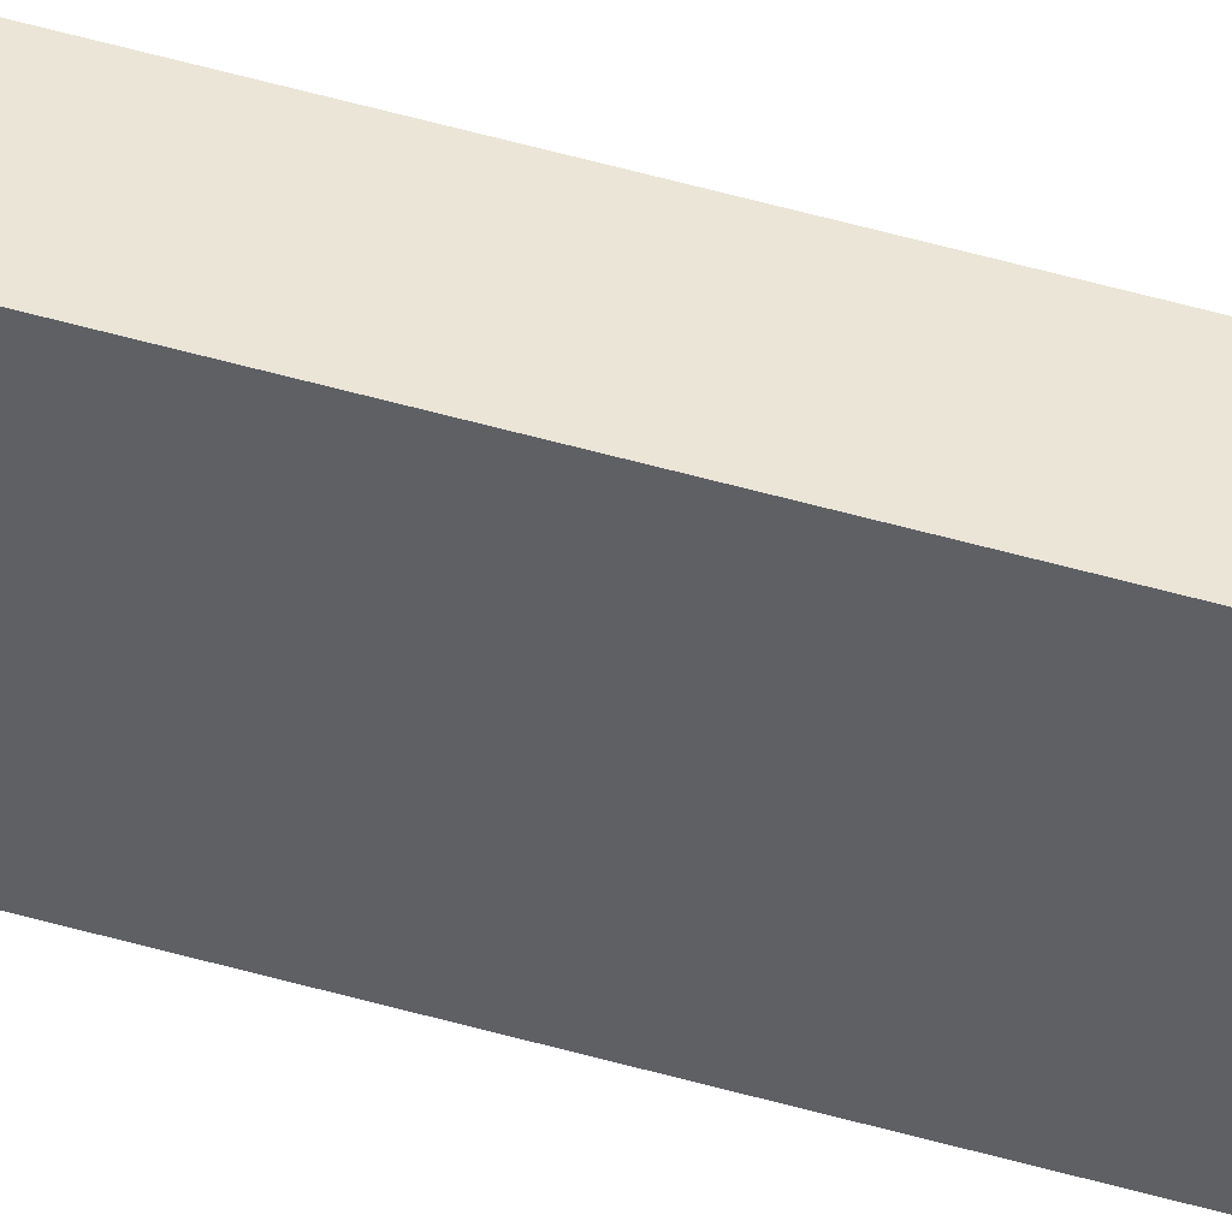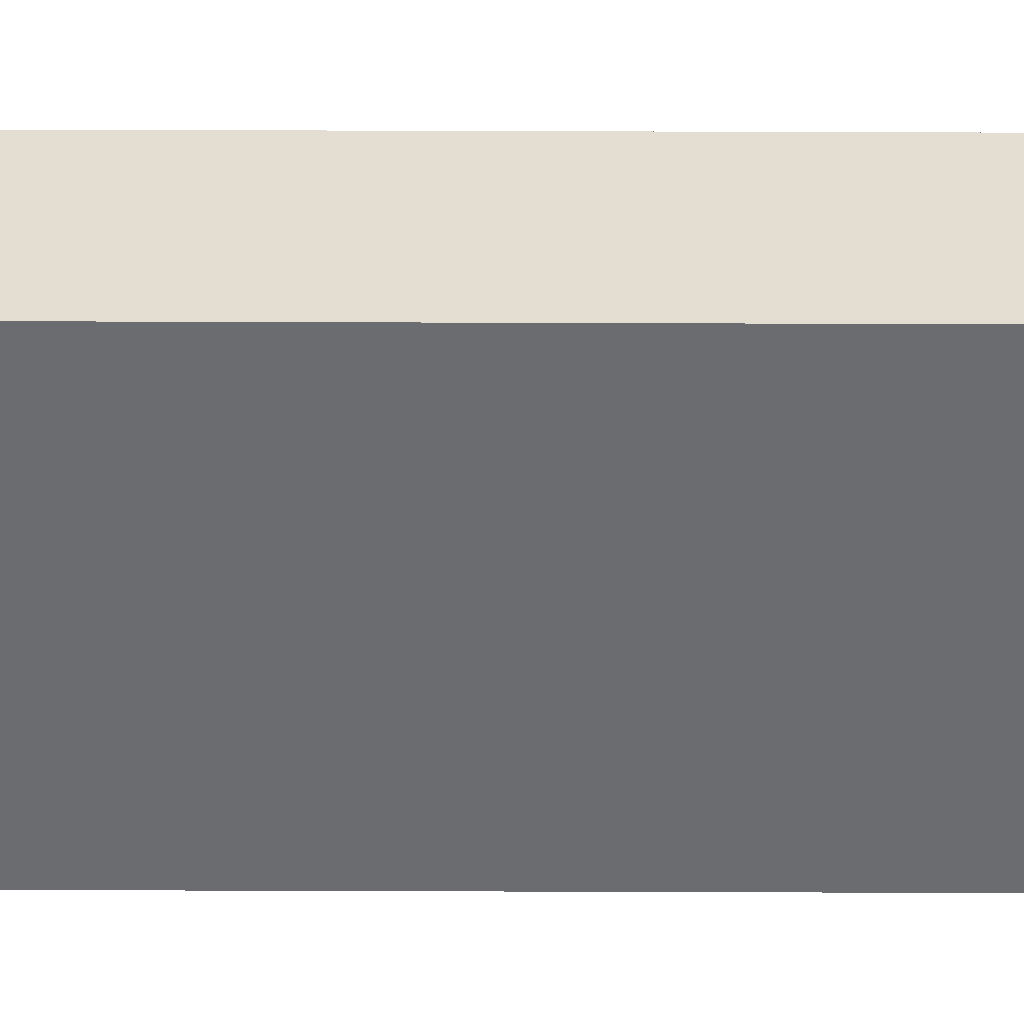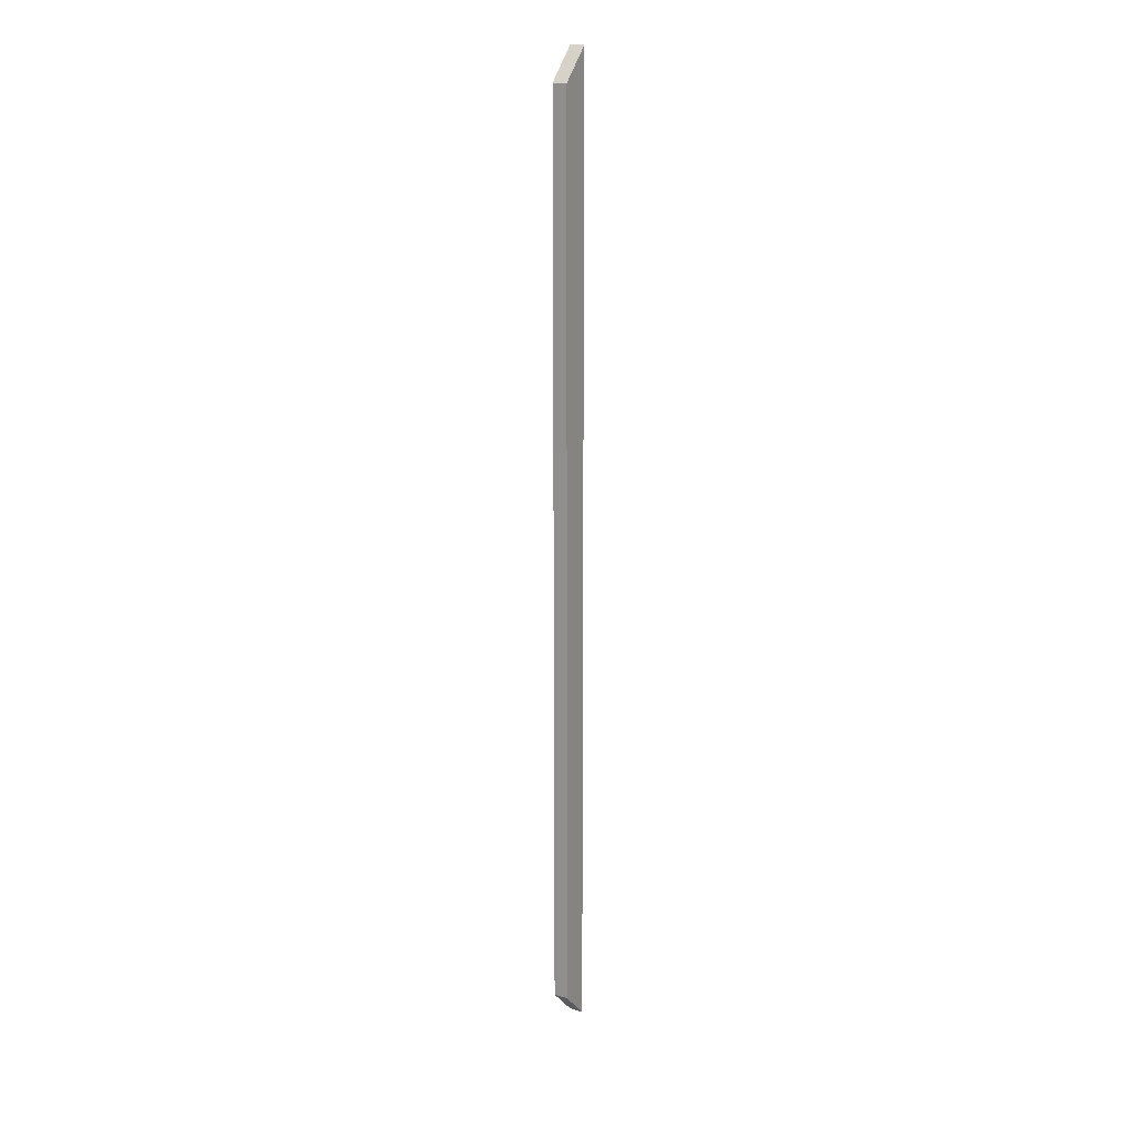
<metadata>
{"format":"obj","ext":"obj","renderer":"f3d","projection":"perspective","resolution":1024,"background":"white","views":[{"elev":44.4,"azim":-70.7,"up":"+Y"},{"elev":36.3,"azim":-89.7,"up":"+Y"},{"elev":17.3,"azim":-150.1,"up":"+Z"}]}
</metadata>
<code>
v 0 6.5 -6.5
v 0 0 0
v 3 0 0
v 3 6.5 -6.5
v 0 6.5 -193.5
v 0 6.5 -6.5
v 3 6.5 -6.5
v 3 6.5 -193.5
v 0 0 -200
v 0 6.5 -193.5
v 3 6.5 -193.5
v 3 0 -200
v 0 0 0
v 0 0 -200
v 3 0 -200
v 3 0 0
v 3 0 0
v 3 0 -200
v 3 6.5 -193.5
v 3 6.5 -6.5
v 0 0 -200
v 0 0 0
v 0 6.5 -6.5
v 0 6.5 -193.5
g 72b641d2-e32a-11ea-9d97-54bf646e7e1f
f 1 2 4
f 4 2 3
g 72b927ec-e32a-11ea-b2d5-54bf646e7e1f
f 5 6 8
f 8 6 7
g 72bbe6c8-e32a-11ea-a64d-54bf646e7e1f
f 9 10 12
f 12 10 11
g 72be30a2-e32a-11ea-bbc5-54bf646e7e1f
f 13 14 16
f 16 14 15
g 72c07a46-e32a-11ea-a1e5-54bf646e7e1f
f 17 18 20
f 20 18 19
g 72c2c428-e32a-11ea-b800-54bf646e7e1f
f 21 22 24
f 24 22 23

</code>
